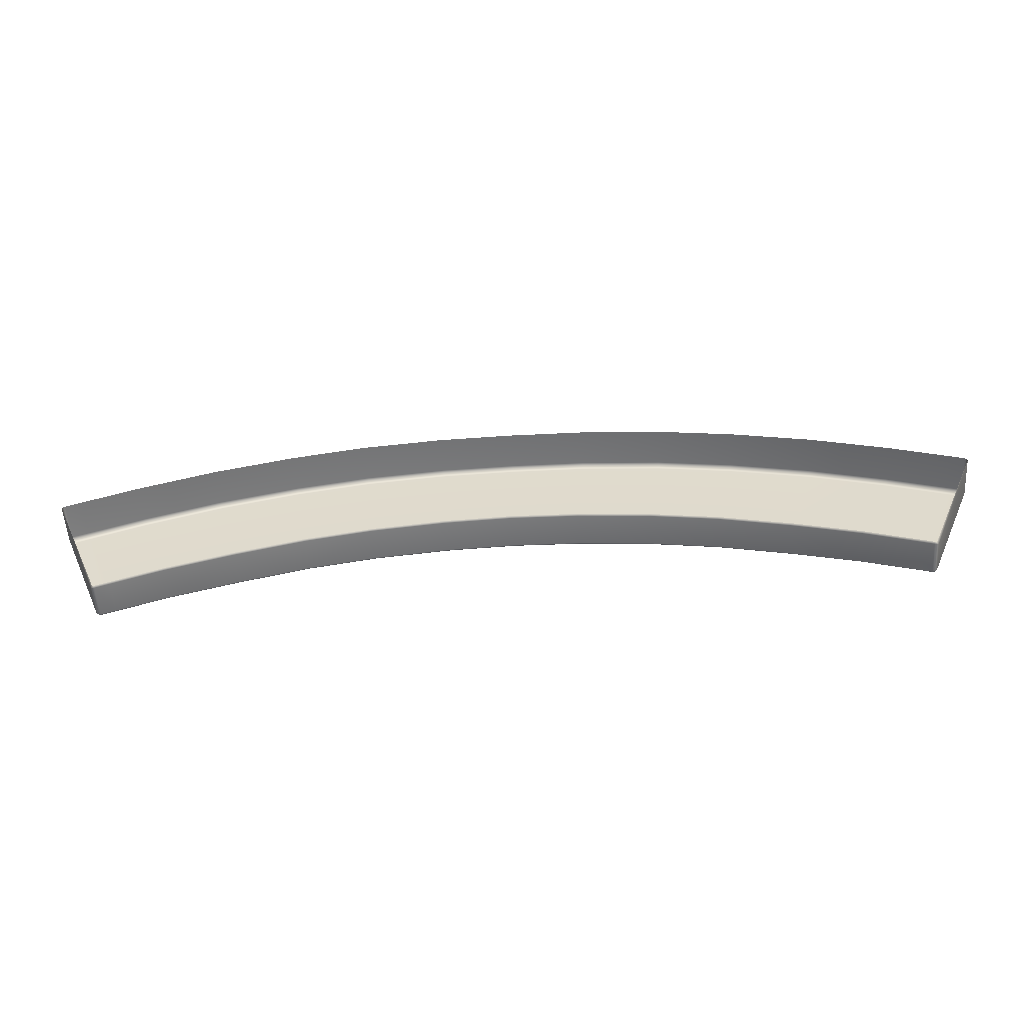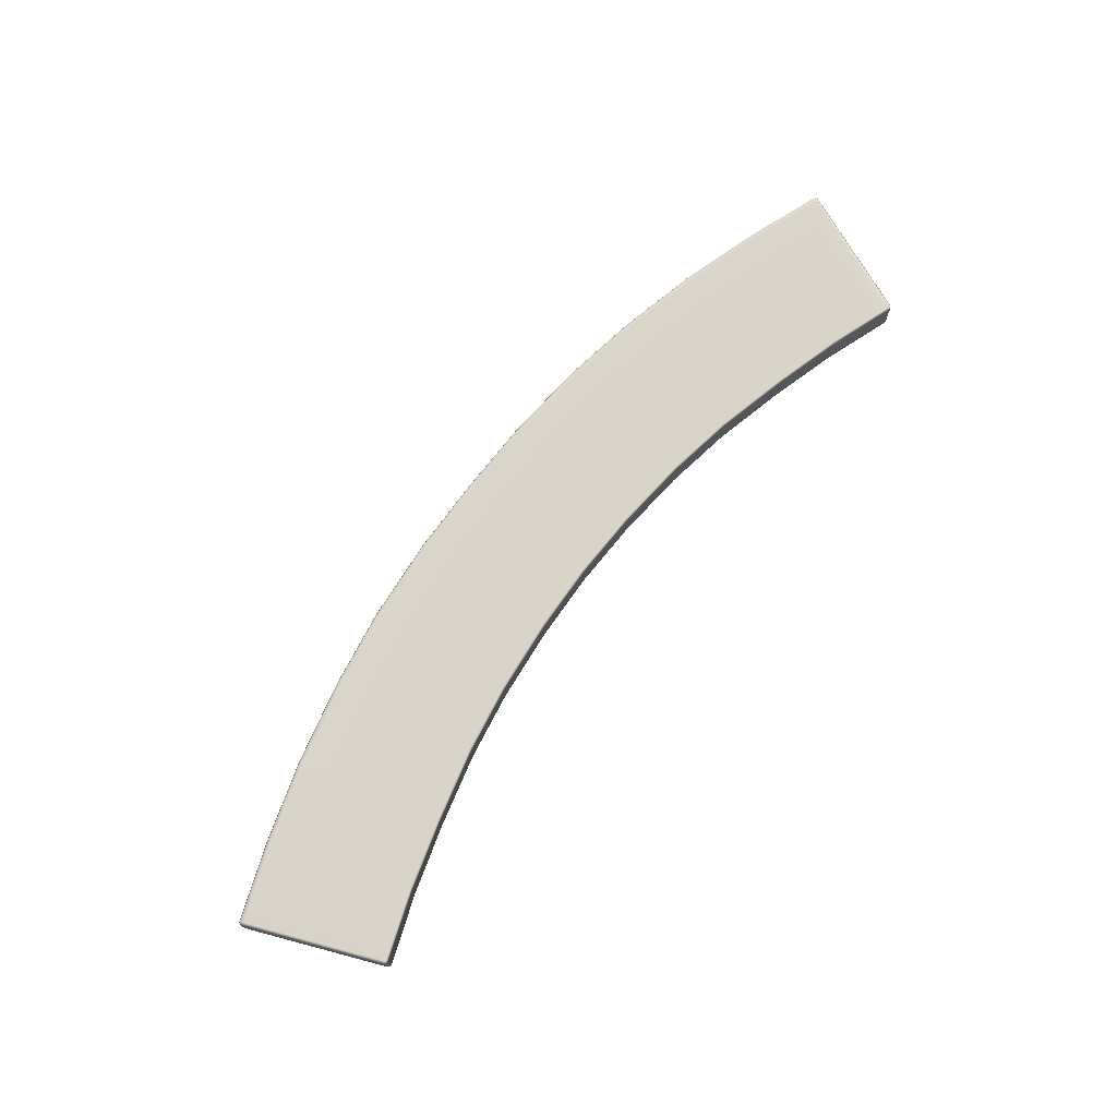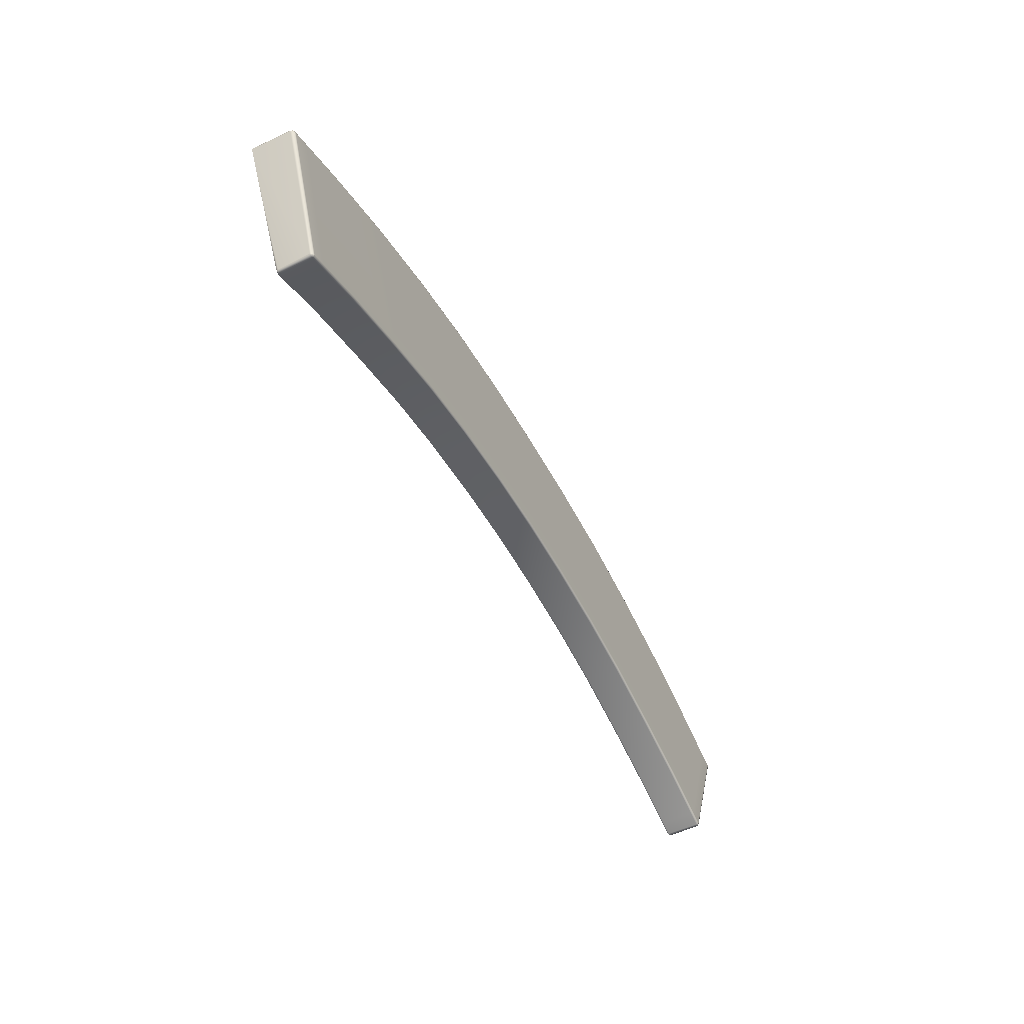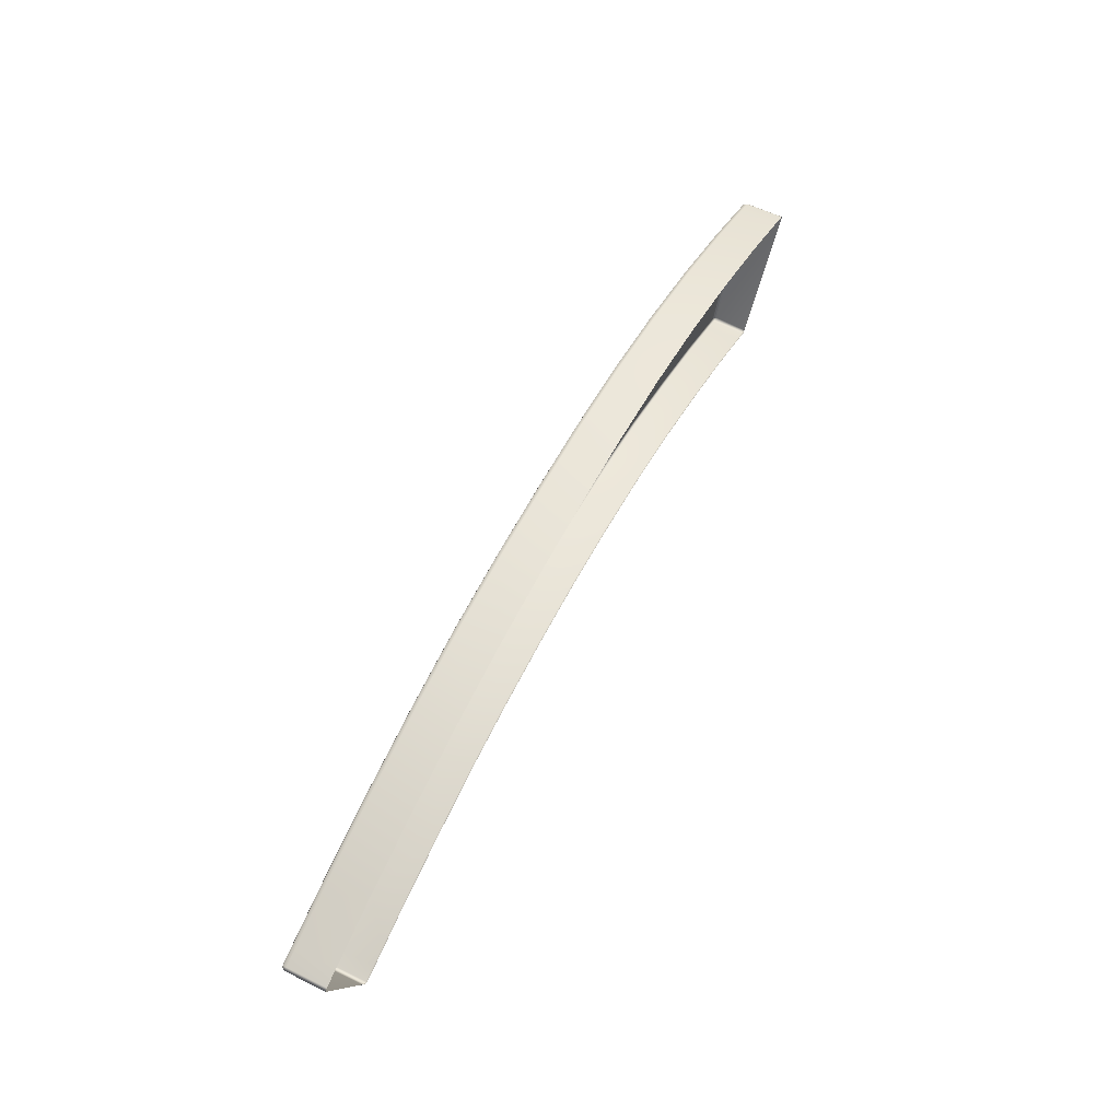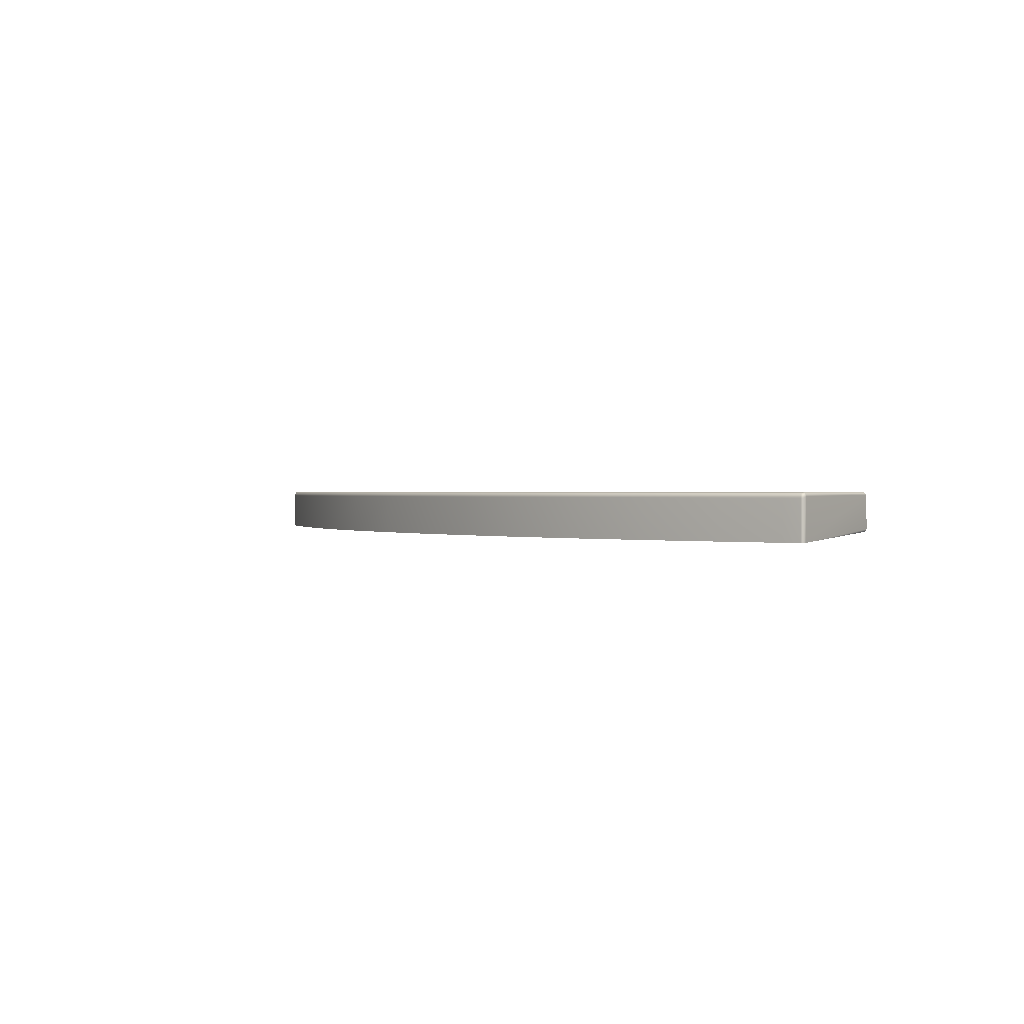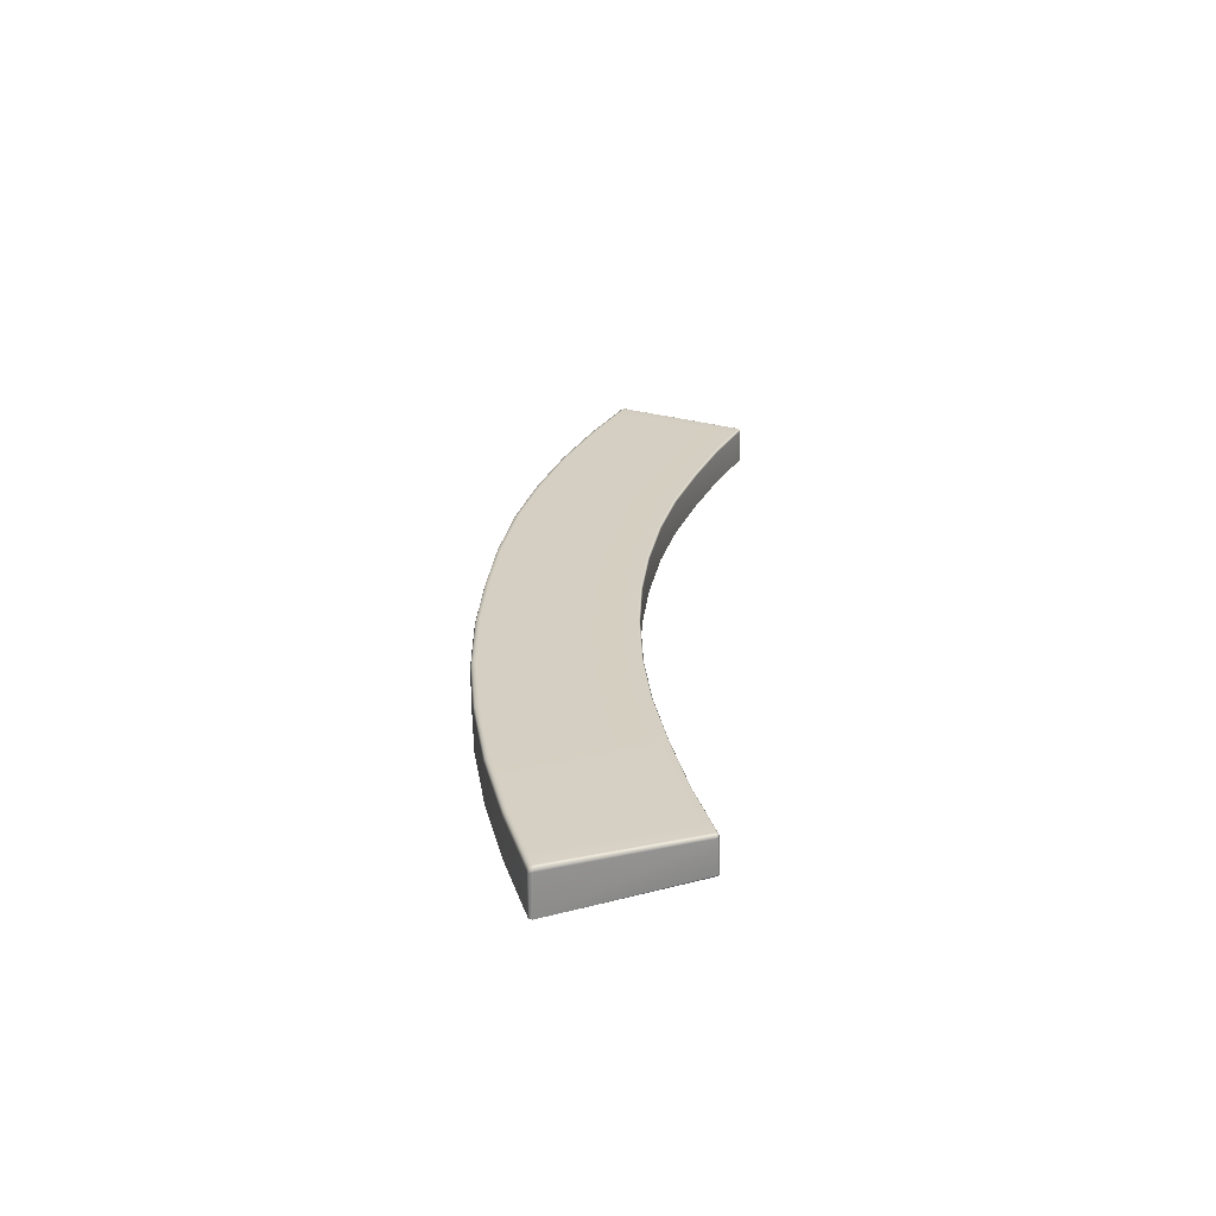
<metadata>
{"format":"obj","ext":"obj","renderer":"f3d","projection":"perspective","resolution":1024,"background":"white","views":[{"elev":-55.6,"azim":3.7,"up":"+Z"},{"elev":74.9,"azim":127.3,"up":"+Y"},{"elev":-50.3,"azim":117.1,"up":"+Z"},{"elev":58.4,"azim":-63.1,"up":"+Z"},{"elev":0.7,"azim":55.3,"up":"+Y"},{"elev":25.9,"azim":94.4,"up":"+Y"}]}
</metadata>
<code>
g ENV_S05_EG2_PlasticFloor_Central_MO
v -12.7 3.426 30.7
v -12.72 3.379 30.75
v -12.66 3.364 30.75
v -12.64 3.415 30.71
v -12.71 4.438 30.73
v -12.2 3.415 30.87
v -12.22 3.364 30.91
v -10.62 3.414 31.44
v -10.63 3.364 31.49
v -8.57 3.364 32.1
v -10.65 4.442 31.44
v -12.22 4.442 30.89
v -8.553 3.413 32.05
v -10.65 4.442 31.44
v -8.556 4.443 32.05
v -6.364 3.413 32.59
v -6.376 3.364 32.64
v -4.326 3.364 32.99
v -6.366 4.442 32.59
v -4.32 3.413 32.94
v -12.65 4.442 30.73
v -2.078 3.413 33.16
v -2.082 3.363 33.21
v 0.0001268 3.363 33.28
v -6.37 4.488 32.62
v -8.56 4.488 32.07
v -10.65 4.442 31.44
v -10.66 4.488 31.46
v -10.65 4.442 31.44
v -12.23 4.488 30.91
v -10.68 4.516 31.51
v -8.569 4.516 32.11
v -4.323 4.488 32.97
v -6.377 4.516 32.66
v -4.32 4.442 32.94
v -2.078 4.442 33.16
v -2.079 4.488 33.19
v 0.0001268 4.488 33.26
v 0.0001268 4.442 33.23
v -4.329 4.516 33.01
v 0.0001268 3.413 33.23
v 2.078 3.413 33.16
v 2.083 3.363 33.21
v 4.327 3.364 32.99
v 2.078 4.442 33.16
v 4.32 3.413 32.94
v -2.082 4.516 33.24
v 6.365 3.413 32.59
v 6.377 3.364 32.64
v 8.57 3.364 32.1
v 4.32 4.442 32.94
v 6.366 4.442 32.59
v 8.553 3.413 32.05
v 2.079 4.488 33.19
v 10.62 3.414 31.44
v 10.63 3.364 31.49
v 4.324 4.488 32.97
v 12.2 3.415 30.87
v 12.22 3.364 30.91
v 12.64 3.415 30.71
v 12.66 3.364 30.75
v 12.22 4.442 30.89
v 10.65 4.442 31.44
v 8.555 4.443 32.05
v 12.7 3.426 30.7
v 12.72 3.379 30.75
v 12.71 4.438 30.73
v 12.65 4.442 30.73
v 6.37 4.488 32.62
v 8.56 4.488 32.07
v 12.23 4.488 30.91
v 10.66 4.488 31.46
v 6.377 4.516 32.66
v 8.569 4.516 32.11
v 10.68 4.516 31.51
v 12.24 4.516 30.96
v 13.81 4.516 34.91
v 12.05 4.516 35.56
v 12.68 4.516 30.8
v 12.66 4.488 30.76
v 12.72 4.474 30.75
v 12.74 4.495 30.79
v 12.8 4.43 30.78
v 14.36 4.495 34.71
v 14.3 4.516 34.73
v 14.43 4.401 34.72
v 14.39 4.46 34.8
v 14.44 3.171 34.76
v 12.77 3.454 30.73
v 12.7 3.426 30.7
v 12.72 3.379 30.75
v 14.35 4.477 34.84
v 14.41 4.359 34.83
v 14.36 4.361 34.88
v 14.41 3.167 34.84
v 14.36 3.165 34.88
v 13.87 3.165 35.06
v 13.85 4.477 35.02
v 13.87 4.361 35.06
v 12.1 3.165 35.71
v 12.08 4.477 35.67
v 12.1 4.361 35.71
v 9.72 4.361 36.45
v 9.71 4.477 36.41
v 9.72 3.165 36.45
v 7.208 4.361 37.04
v 7.208 3.165 37.04
v 7.2 4.477 37.01
v 4.86 4.361 37.44
v 4.86 3.165 37.44
v 9.68 4.516 36.3
v 7.179 4.516 36.89
v 2.34 4.361 37.66
v 2.34 3.165 37.66
v 0.0001268 4.361 37.71
v 0.0001268 3.165 37.71
v -2.34 3.165 37.66
v 4.855 4.477 37.4
v 2.338 4.477 37.62
v 4.329 4.516 33.01
v 4.842 4.516 37.29
v 2.082 4.516 33.24
v 2.331 4.516 37.51
v 0.0001268 4.516 33.31
v 0.0001268 4.477 37.67
v 0.0001268 4.516 37.55
v -2.331 4.516 37.51
v -2.338 4.477 37.62
v -4.841 4.516 37.29
v -4.856 4.477 37.4
v -7.179 4.516 36.89
v -2.34 4.361 37.66
v -4.86 3.165 37.44
v -4.86 4.361 37.44
v -7.208 3.165 37.04
v -7.201 4.477 37.01
v -7.208 4.361 37.04
v -9.72 3.165 36.45
v -9.72 4.361 36.45
v -12.1 3.165 35.71
v -9.68 4.516 36.3
v -9.71 4.477 36.41
v -12.05 4.516 35.56
v -12.1 4.361 35.71
v -13.87 3.165 35.06
v -13.87 4.361 35.06
v -12.08 4.477 35.67
v -14.36 4.361 34.88
v -14.36 3.165 34.88
v -14.41 3.167 34.84
v -14.41 4.359 34.83
v -14.35 4.477 34.84
v -12.24 4.516 30.96
v -13.81 4.516 34.91
v -13.85 4.477 35.02
v -12.68 4.516 30.8
v -14.3 4.516 34.73
v -14.39 4.46 34.8
v -14.42 4.401 34.72
v -14.41 3.167 34.84
v -14.44 3.171 34.76
v -14.36 4.495 34.71
v -12.66 4.488 30.76
v -12.8 4.43 30.78
v -12.74 4.495 30.79
v -12.72 4.474 30.75
v -12.77 3.454 30.73
v -12.72 3.379 30.75
v -12.7 3.426 30.7
v -12.1 4.361 35.71
v -13.85 4.477 35.02
v -12.08 4.477 35.67
v -13.87 4.361 35.06
v -14.36 4.361 34.88
v -14.35 4.477 34.84
v 9.72 4.361 36.45
v 9.71 4.477 36.41
v 12.08 4.477 35.67
v 12.1 4.361 35.71
v 14.43 4.401 34.72
v 14.39 4.46 34.8
v 14.36 4.495 34.71
v 14.41 4.359 34.83
v 14.41 3.167 34.84
v 14.44 3.171 34.76
g ENV_S05_EG2_PlasticFloor_Central_MO_0
f 3 2 1
f 4 3 1
f 4 1 5
f 3 4 6
f 7 3 6
f 7 6 8
f 9 7 8
f 10 9 8
f 8 6 11
f 6 12 11
f 12 6 4
f 13 10 8
f 8 14 13
f 14 15 13
f 10 13 16
f 17 10 16
f 18 17 16
f 19 16 13
f 15 19 13
f 20 18 16
f 16 19 20
f 21 12 4
f 21 4 5
f 18 20 22
f 23 18 22
f 24 23 22
f 25 19 15
f 26 25 15
f 26 15 27
f 28 26 27
f 29 12 28
f 12 30 28
f 30 12 21
f 26 28 31
f 28 30 31
f 25 26 32
f 32 26 31
f 25 33 19
f 34 25 32
f 33 25 34
f 33 35 19
f 19 35 20
f 35 36 20
f 36 22 20
f 33 37 35
f 37 36 35
f 37 38 36
f 36 39 22
f 38 39 36
f 37 33 40
f 40 33 34
f 39 41 22
f 41 24 22
f 24 41 42
f 41 39 42
f 43 24 42
f 44 43 42
f 39 45 42
f 39 38 45
f 46 44 42
f 42 45 46
f 38 37 47
f 47 37 40
f 44 46 48
f 49 44 48
f 50 49 48
f 45 51 46
f 52 48 46
f 51 52 46
f 53 50 48
f 48 52 53
f 45 54 51
f 38 54 45
f 50 53 55
f 56 50 55
f 51 57 52
f 54 57 51
f 56 55 58
f 59 56 58
f 58 60 59
f 60 61 59
f 58 55 62
f 58 62 60
f 63 55 53
f 55 63 62
f 52 64 53
f 64 63 53
f 61 60 65
f 66 61 65
f 65 60 67
f 62 68 60
f 60 68 67
f 52 69 64
f 57 69 52
f 64 70 63
f 69 70 64
f 62 63 71
f 62 71 68
f 70 72 63
f 63 72 71
f 69 57 73
f 70 69 74
f 69 73 74
f 72 70 75
f 70 74 75
f 71 72 76
f 72 75 76
f 76 75 77
f 75 74 78
f 75 78 77
f 71 76 79
f 76 77 79
f 71 80 68
f 80 71 79
f 68 80 81
f 67 68 81
f 81 80 82
f 80 79 82
f 67 81 83
f 81 82 83
f 82 79 84
f 82 84 83
f 79 85 84
f 77 85 79
f 84 86 83
f 84 85 87
f 86 88 83
f 67 83 89
f 88 89 83
f 90 67 89
f 88 91 89
f 89 91 90
f 85 92 87
f 85 77 92
f 93 87 92
f 94 93 92
f 93 94 95
f 94 96 95
f 97 96 94
f 77 98 92
f 92 98 94
f 99 97 94
f 98 99 94
f 97 99 100
f 98 77 101
f 98 101 99
f 77 78 101
f 101 102 99
f 99 102 100
f 102 103 100
f 101 78 104
f 103 105 100
f 103 106 105
f 106 107 105
f 108 106 103
f 104 108 103
f 106 109 107
f 106 108 109
f 109 110 107
f 78 111 104
f 74 111 78
f 74 73 111
f 111 112 104
f 112 108 104
f 73 112 111
f 109 113 110
f 113 114 110
f 113 115 114
f 115 116 114
f 116 115 117
f 108 118 109
f 108 112 118
f 119 113 109
f 113 119 115
f 118 119 109
f 73 120 112
f 57 120 73
f 57 54 120
f 112 121 118
f 120 121 112
f 54 122 120
f 120 122 121
f 54 38 122
f 121 123 118
f 123 119 118
f 122 123 121
f 38 124 122
f 122 124 123
f 124 38 47
f 119 123 125
f 119 125 115
f 124 126 123
f 123 126 125
f 126 124 127
f 124 47 127
f 126 127 125
f 125 128 115
f 127 128 125
f 127 47 129
f 47 40 129
f 127 129 130
f 128 127 130
f 129 40 131
f 129 131 130
f 40 34 131
f 128 132 115
f 115 132 117
f 117 132 133
f 132 128 134
f 132 134 133
f 128 130 134
f 133 134 135
f 130 136 134
f 131 136 130
f 134 137 135
f 136 137 134
f 135 137 138
f 137 139 138
f 137 136 139
f 138 139 140
f 131 34 141
f 34 32 141
f 136 131 142
f 131 141 142
f 136 142 139
f 141 32 143
f 141 143 142
f 32 31 143
f 139 144 140
f 140 144 145
f 144 146 145
f 147 144 139
f 142 147 139
f 143 147 142
f 145 146 148
f 149 145 148
f 149 148 150
f 148 151 150
f 151 148 152
f 31 153 143
f 30 153 31
f 143 154 147
f 153 154 143
f 154 155 147
f 155 154 152
f 153 30 156
f 154 153 156
f 154 157 152
f 157 154 156
f 158 151 152
f 152 157 158
f 151 158 159
f 151 159 160
f 159 161 160
f 157 162 158
f 158 162 159
f 157 156 162
f 30 163 156
f 163 30 21
f 161 159 164
f 159 162 164
f 156 165 162
f 156 163 165
f 162 165 164
f 163 21 166
f 163 166 165
f 165 166 164
f 21 5 166
f 166 5 164
f 167 161 164
f 164 5 167
f 168 161 167
f 5 169 167
f 168 167 169
f 172 171 170
f 171 173 170
f 173 171 174
f 171 175 174
f 178 177 176
f 179 178 176
f 182 181 180
f 181 183 180
f 180 183 184
f 185 180 184

</code>
